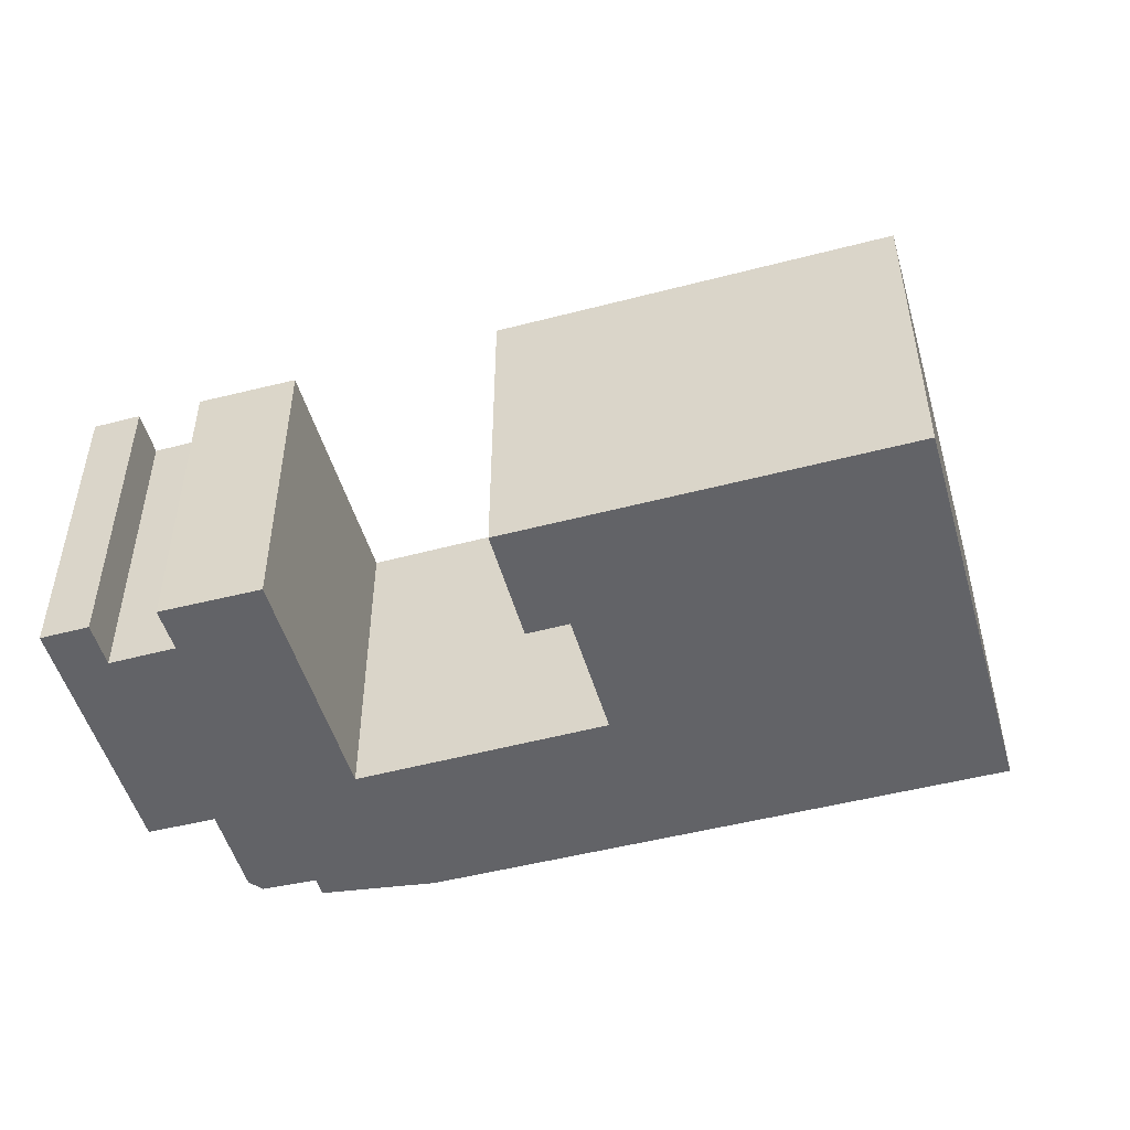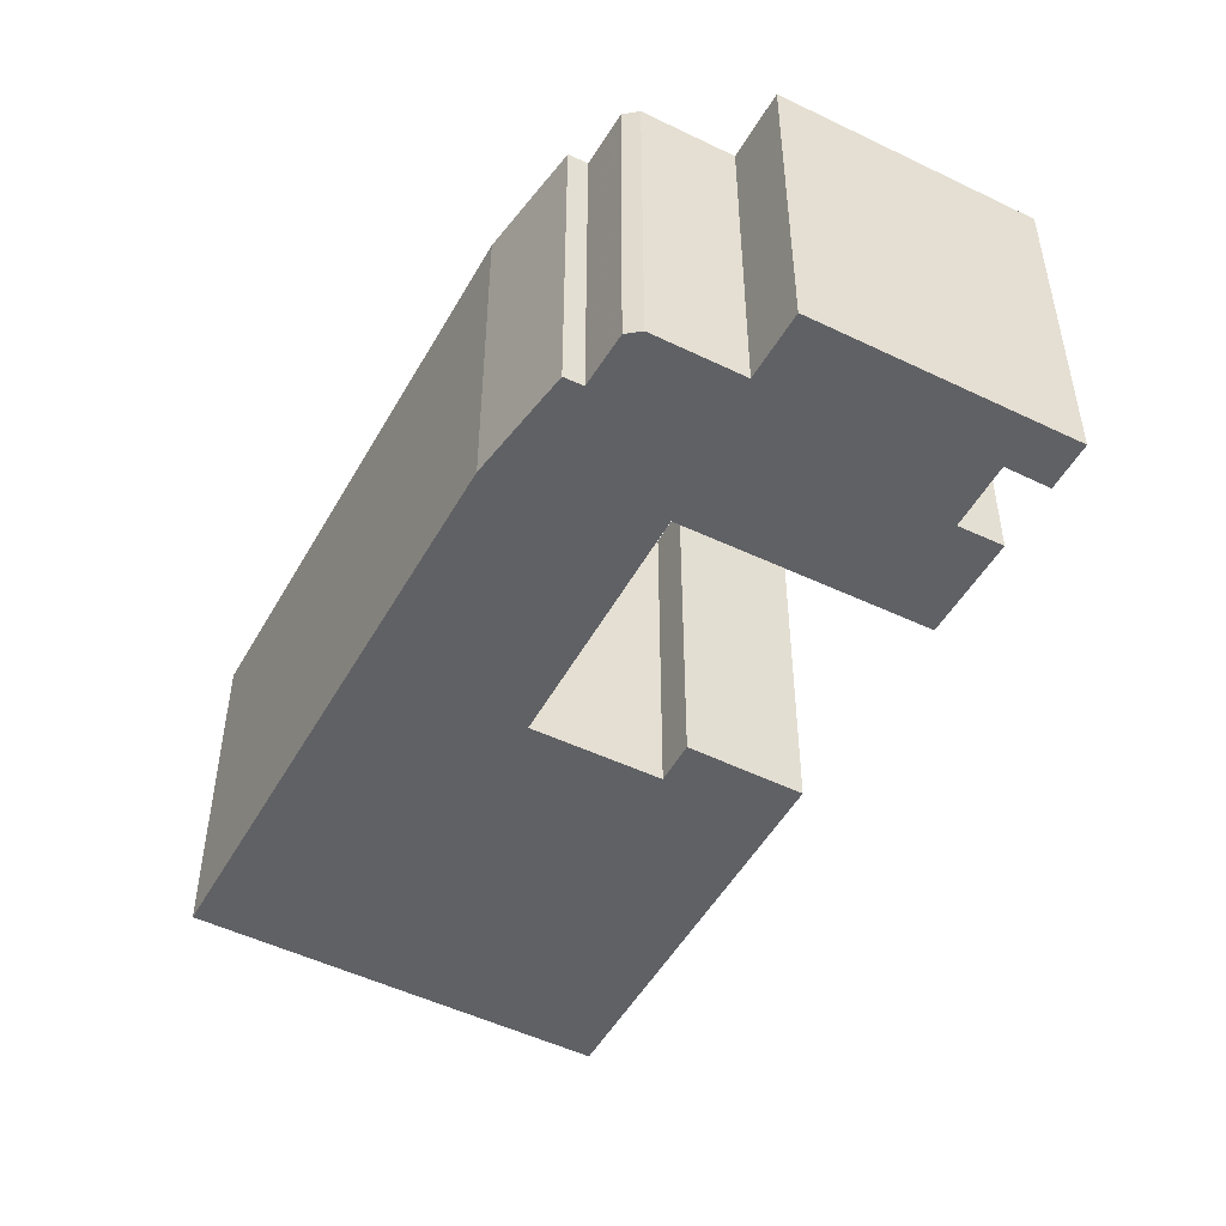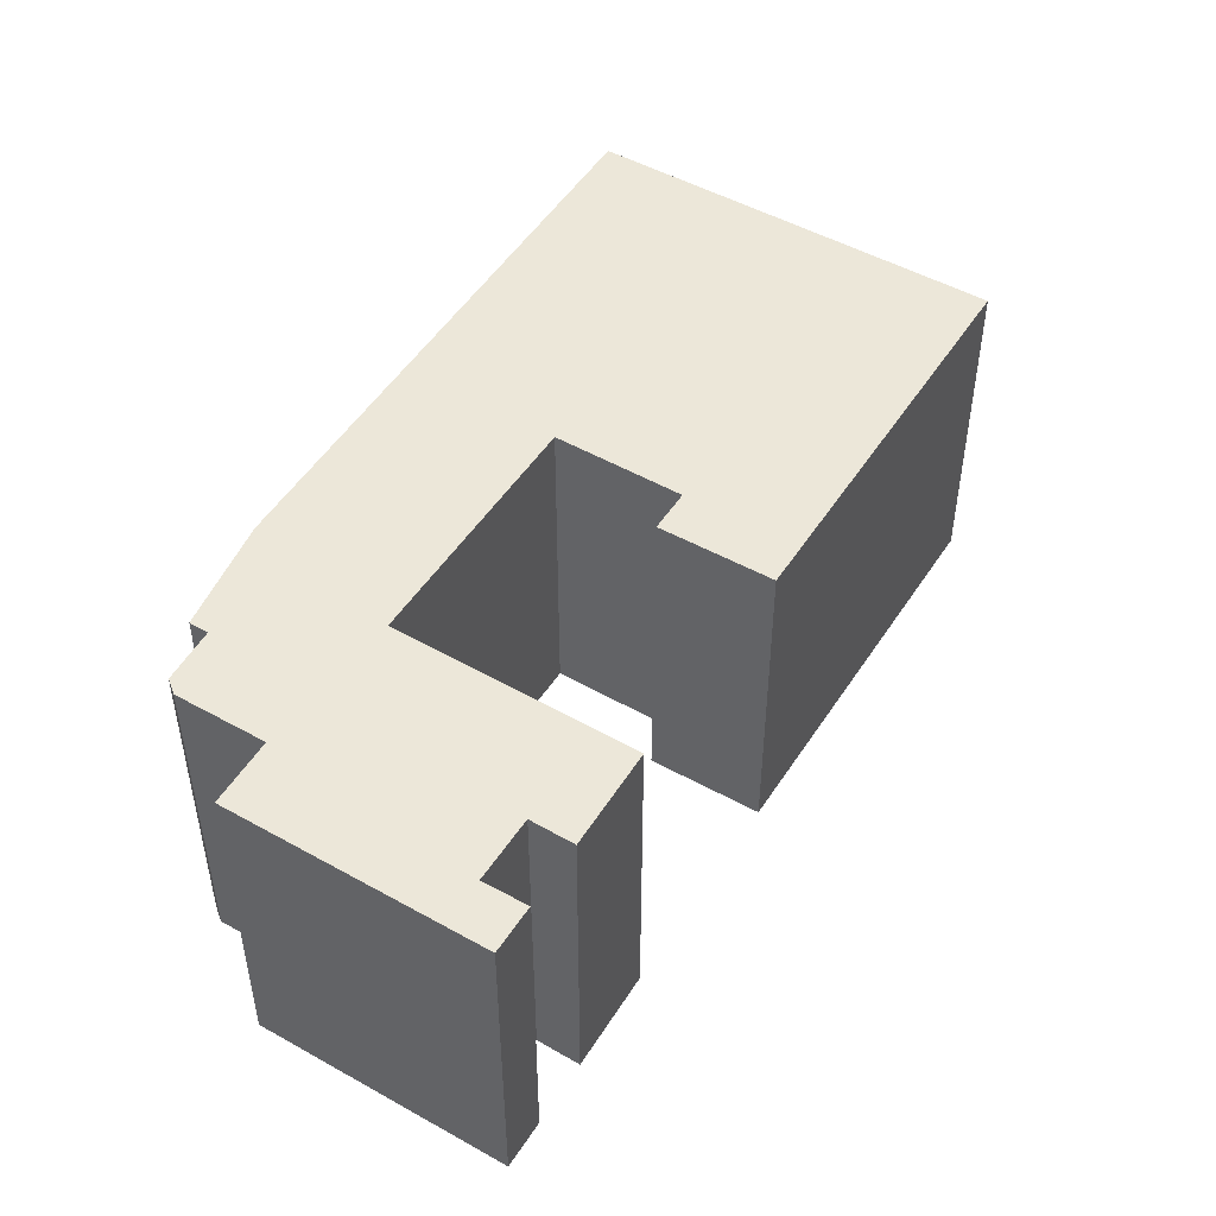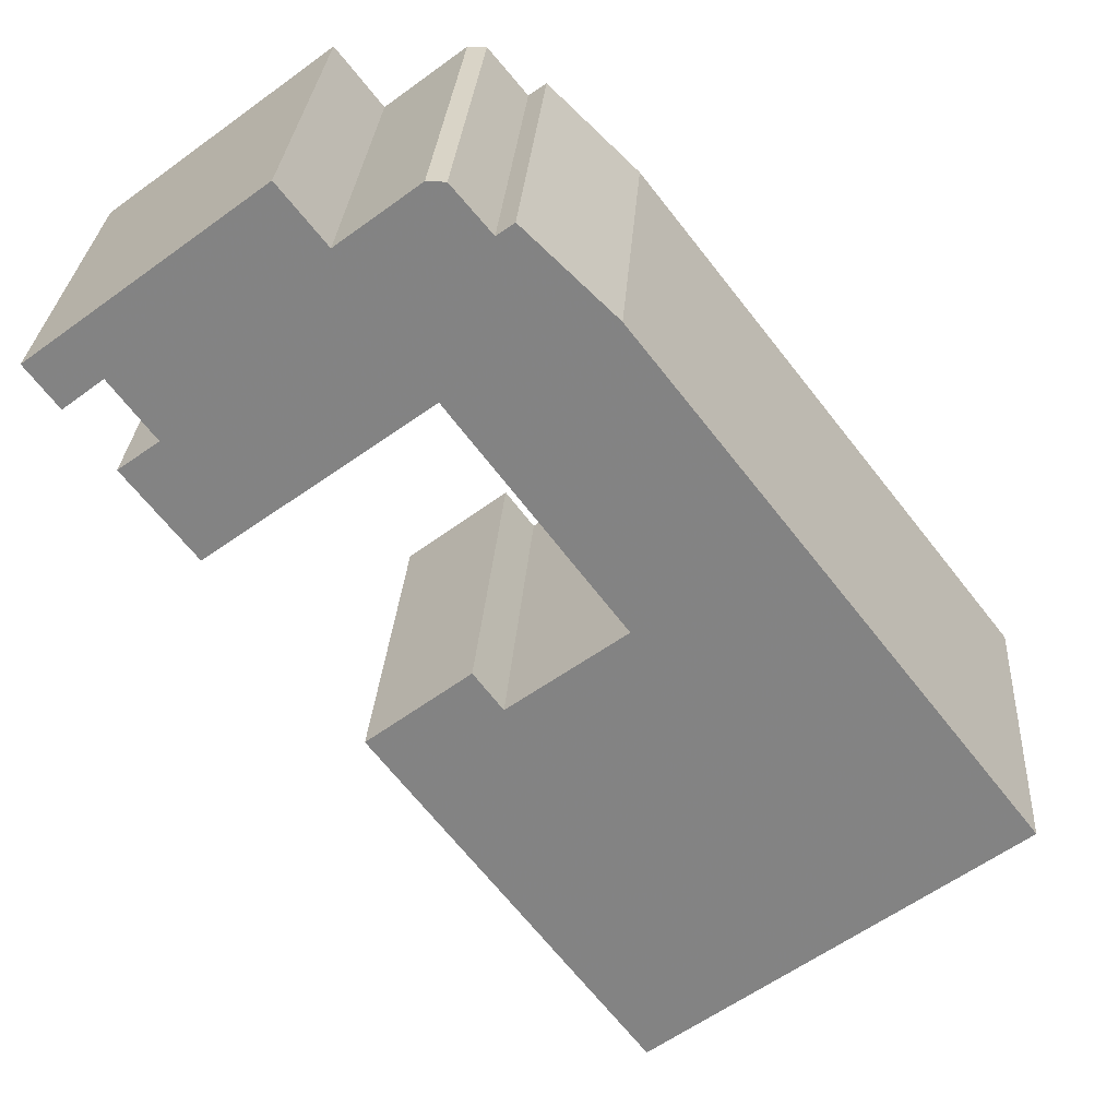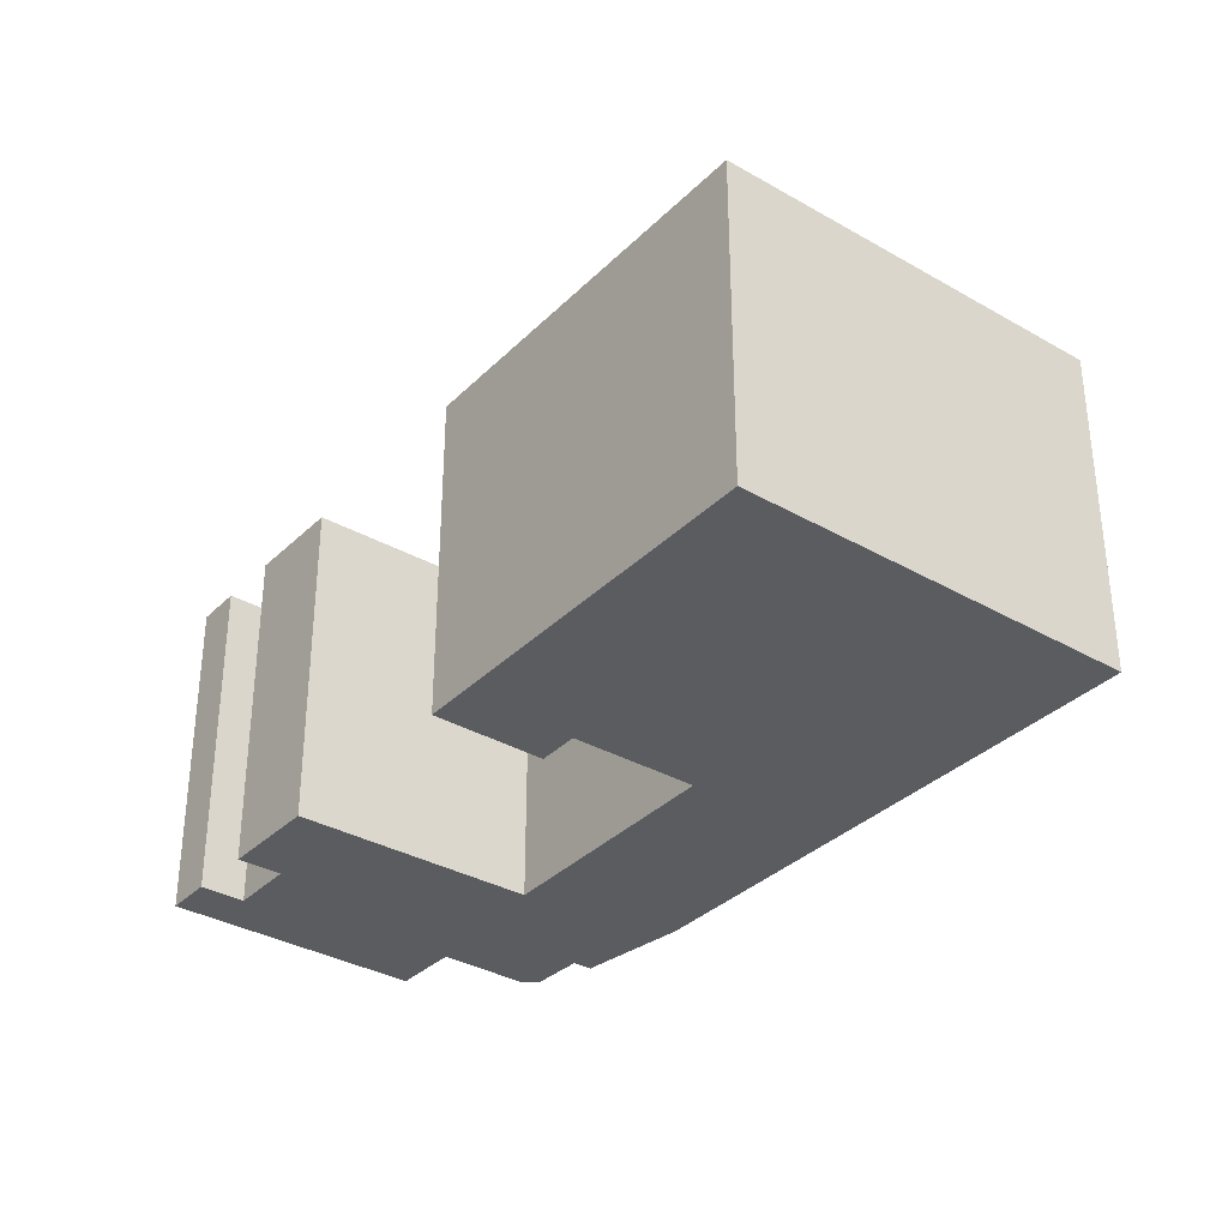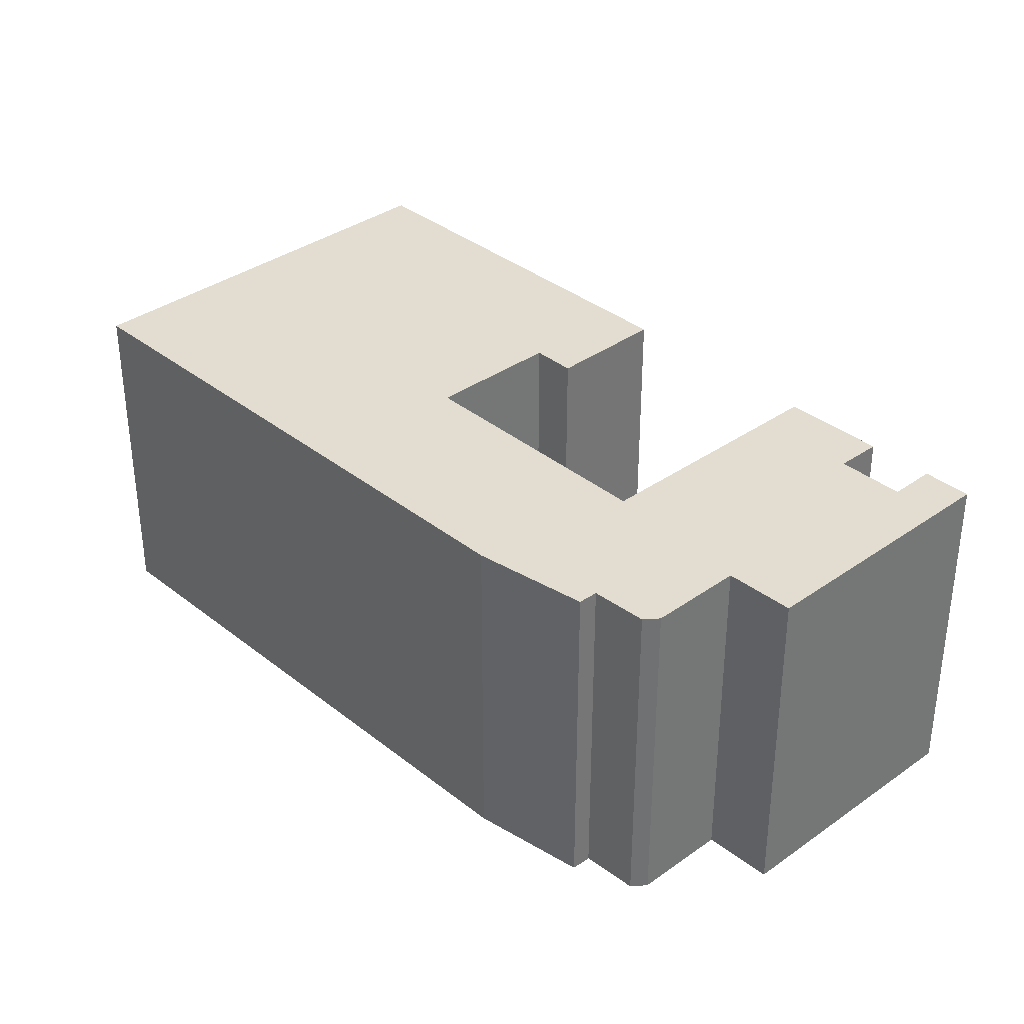
<metadata>
{"format":"obj","ext":"obj","renderer":"f3d","projection":"perspective","resolution":1024,"background":"white","views":[{"elev":-51.0,"azim":143.3,"up":"+Y"},{"elev":-49.7,"azim":9.2,"up":"+Y"},{"elev":49.8,"azim":69.0,"up":"+Y"},{"elev":28.4,"azim":-176.2,"up":"+Z"},{"elev":-34.4,"azim":179.8,"up":"+Y"},{"elev":35.3,"azim":-6.0,"up":"+Y"}]}
</metadata>
<code>
g default
v -9.918 0 -13.13
v -3.898 0 -17.77
v 6.641 0 -3.981
v 2.648 0 -0.8897
v 1.514 0 -2.391
v -3.02 0 1.023
v 3.62 0 9.818
v 12.22 0 3.38
v 14.96 0 6.872
v 13.38 0 8.039
v 15.13 0 10.35
v 16.71 0 9.14
v 17.99 0 10.82
v 8.953 0 17.68
v 7.102 0 15.34
v 3.913 0 17.78
v 3.174 0 17.77
v 1.631 0 15.92
v 0.9435 0 16.42
v -2.611 0 12.98
v -17.99 0 -6.905
v -9.918 14.39 -13.13
v -3.898 14.39 -17.77
v 6.641 14.39 -3.981
v 2.648 14.39 -0.8897
v 1.514 14.39 -2.391
v -3.02 14.39 1.023
v 3.62 14.39 9.818
v 12.22 14.39 3.38
v 14.96 14.39 6.872
v 13.38 14.39 8.039
v 15.13 14.39 10.35
v 16.71 14.39 9.14
v 17.99 14.39 10.82
v 8.953 14.39 17.68
v 7.102 14.39 15.34
v 3.913 14.39 17.78
v 3.174 14.39 17.77
v 1.631 14.39 15.92
v 0.9435 14.39 16.42
v -2.611 14.39 12.98
v -17.99 14.39 -6.905
f 13 20 15
f 13 15 14
f 11 20 13
f 7 20 11
f 6 20 7
f 5 3 21
f 6 5 21
f 20 6 21
f 21 3 1
f 2 1 3
f 3 5 4
f 10 7 11
f 9 7 10
f 7 9 8
f 12 11 13
f 17 16 18
f 15 18 16
f 18 15 20
f 19 18 20
f 34 41 36
f 34 36 35
f 32 41 34
f 28 41 32
f 27 41 28
f 26 24 42
f 27 26 42
f 41 27 42
f 42 24 22
f 23 22 24
f 24 26 25
f 31 28 32
f 30 28 31
f 28 30 29
f 33 32 34
f 38 37 39
f 36 39 37
f 39 36 41
f 40 39 41
f 15 14 35
f 35 36 15
f 14 13 34
f 34 35 14
f 7 6 27
f 27 28 7
f 6 5 26
f 26 27 6
f 21 20 41
f 41 42 21
f 1 21 42
f 42 22 1
f 2 1 22
f 22 23 2
f 3 2 23
f 23 24 3
f 5 4 25
f 25 26 5
f 4 3 24
f 24 25 4
f 11 10 31
f 31 32 11
f 10 9 30
f 30 31 10
f 9 8 29
f 29 30 9
f 8 7 28
f 28 29 8
f 12 11 32
f 32 33 12
f 13 12 33
f 33 34 13
f 17 16 37
f 37 38 17
f 18 17 38
f 38 39 18
f 16 15 36
f 36 37 16
f 19 18 39
f 39 40 19
f 20 19 40
f 40 41 20

</code>
